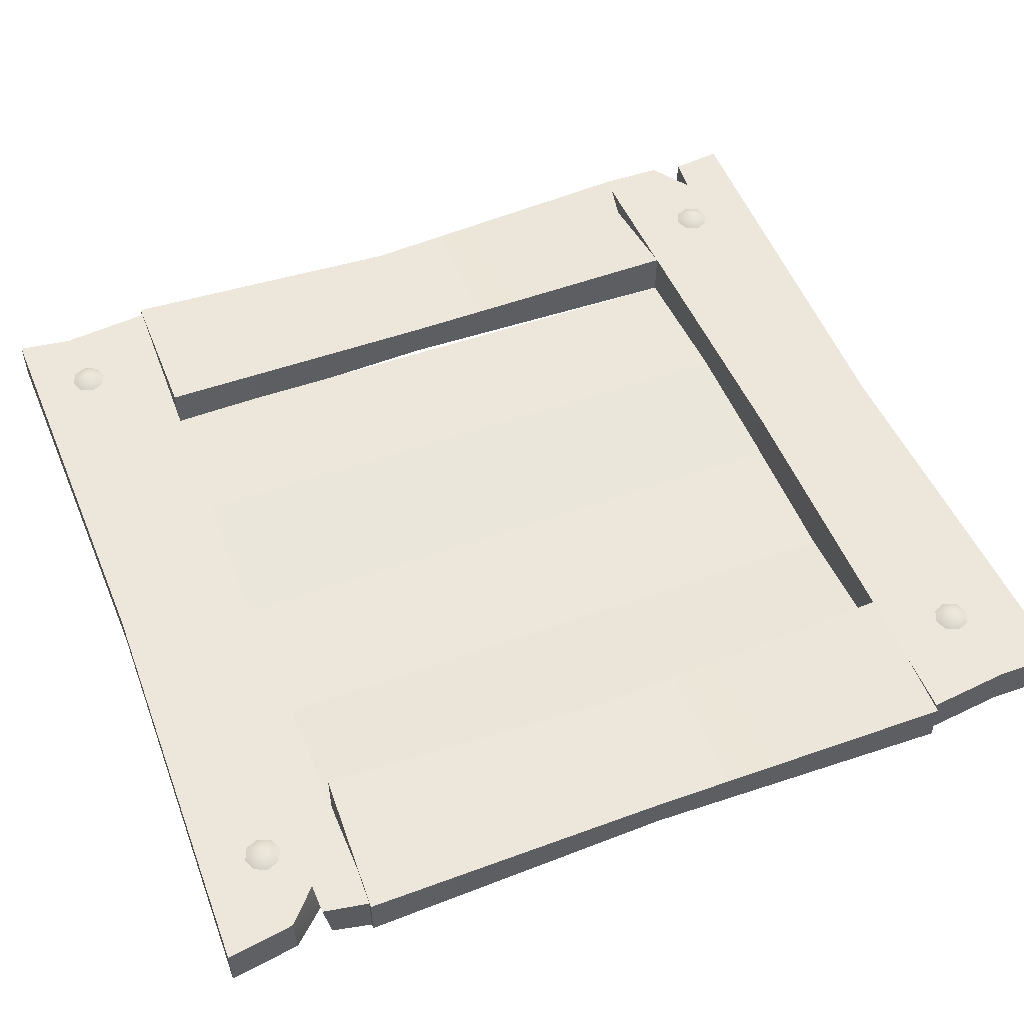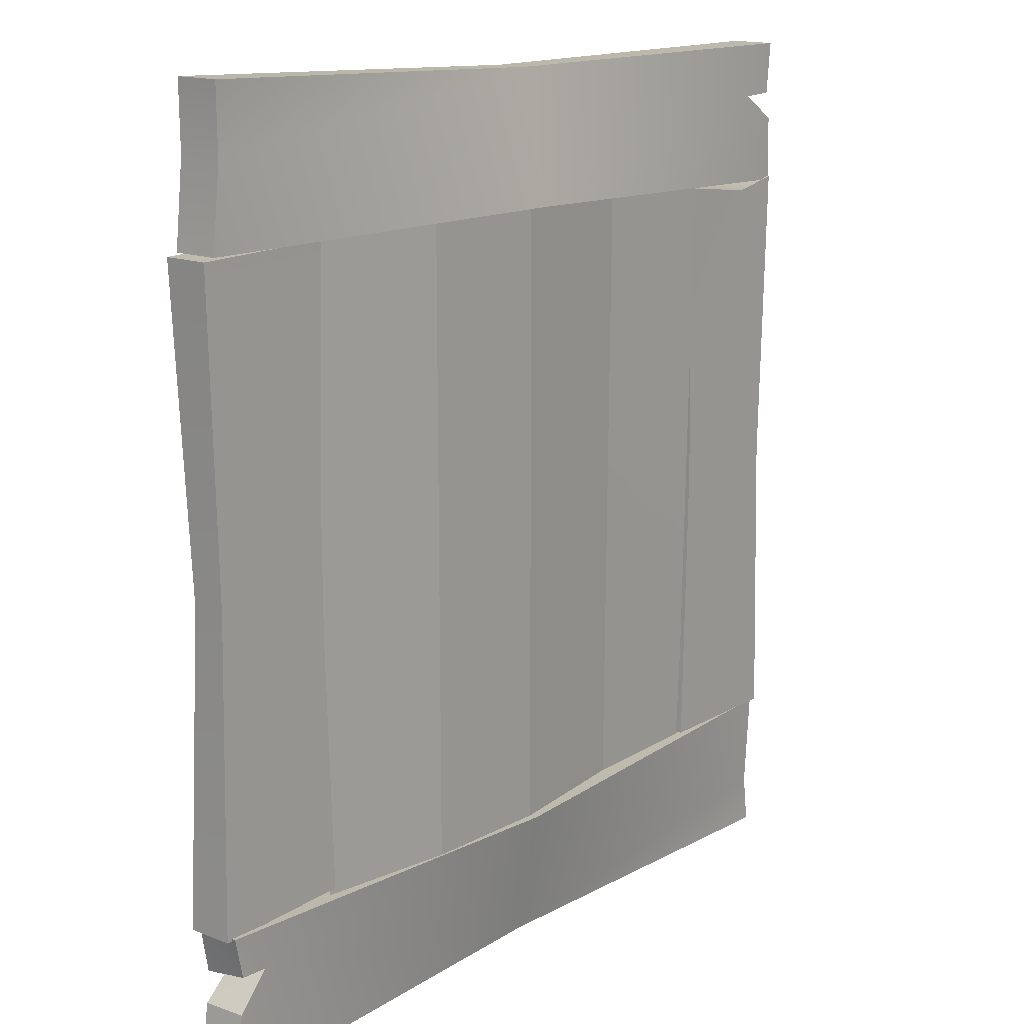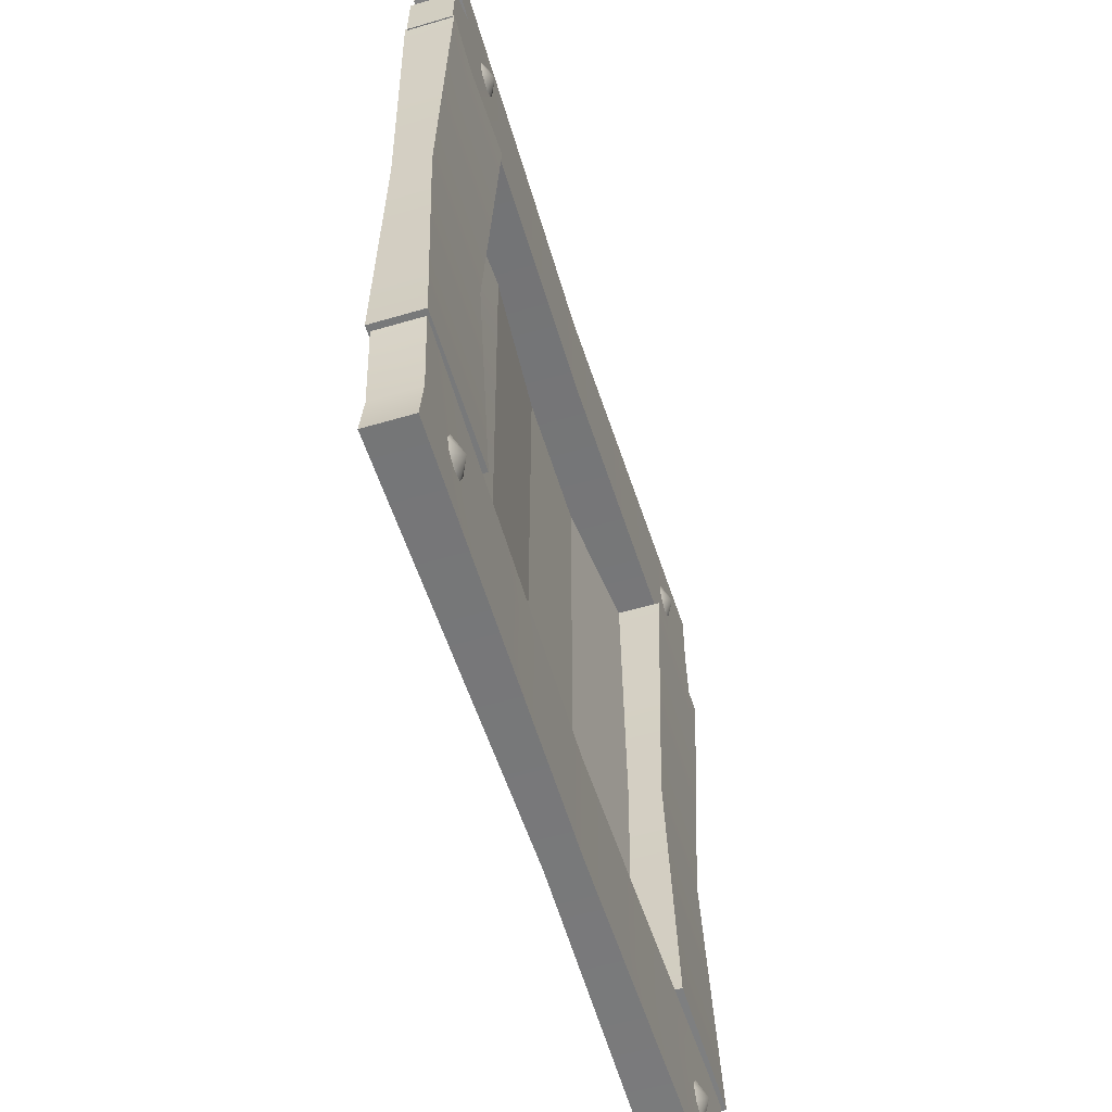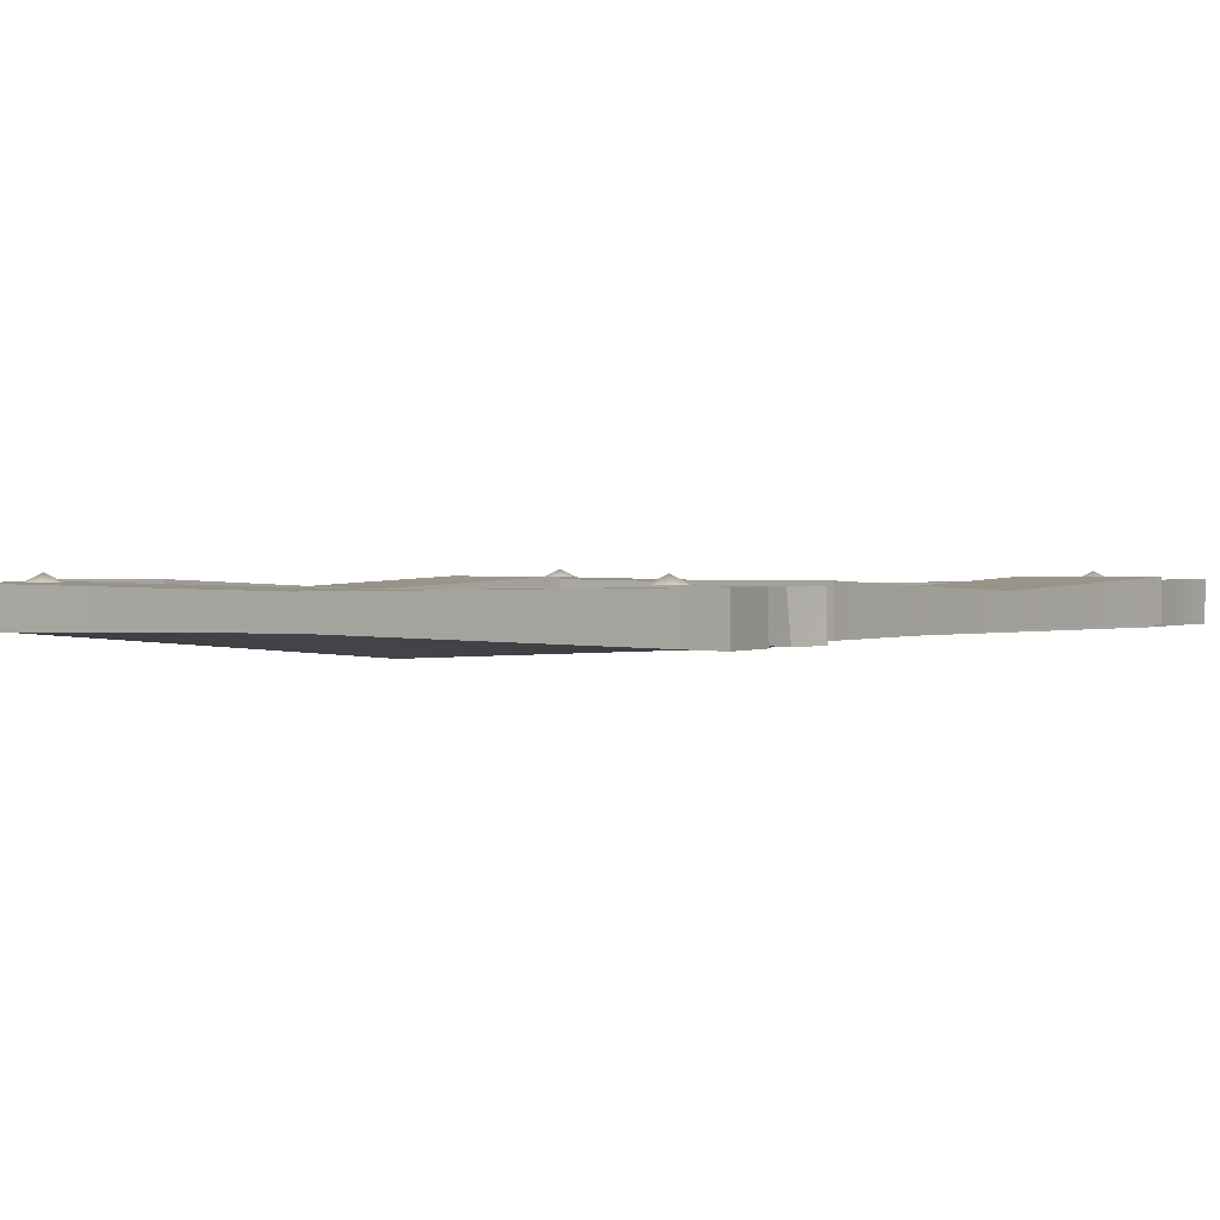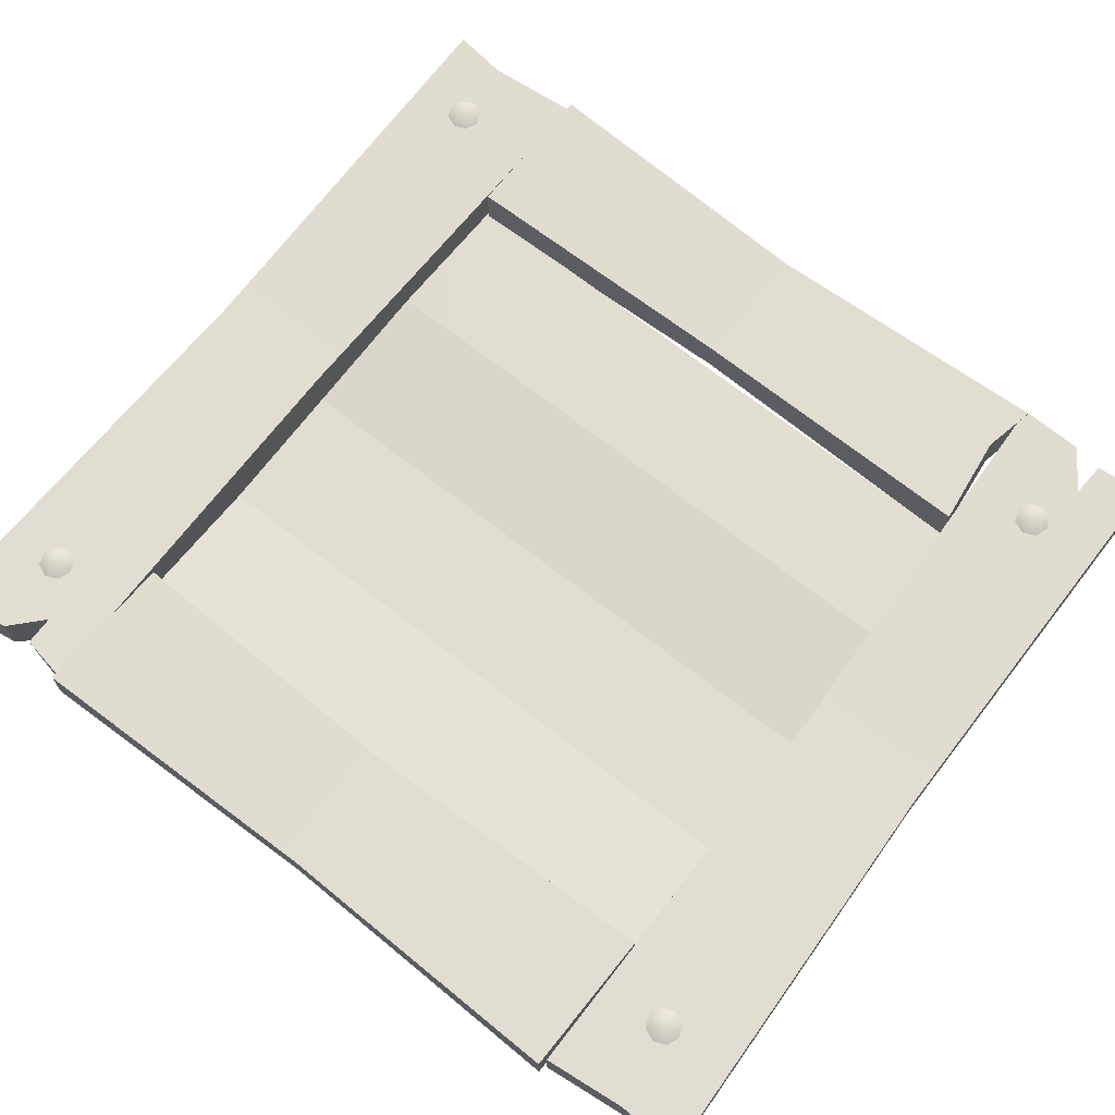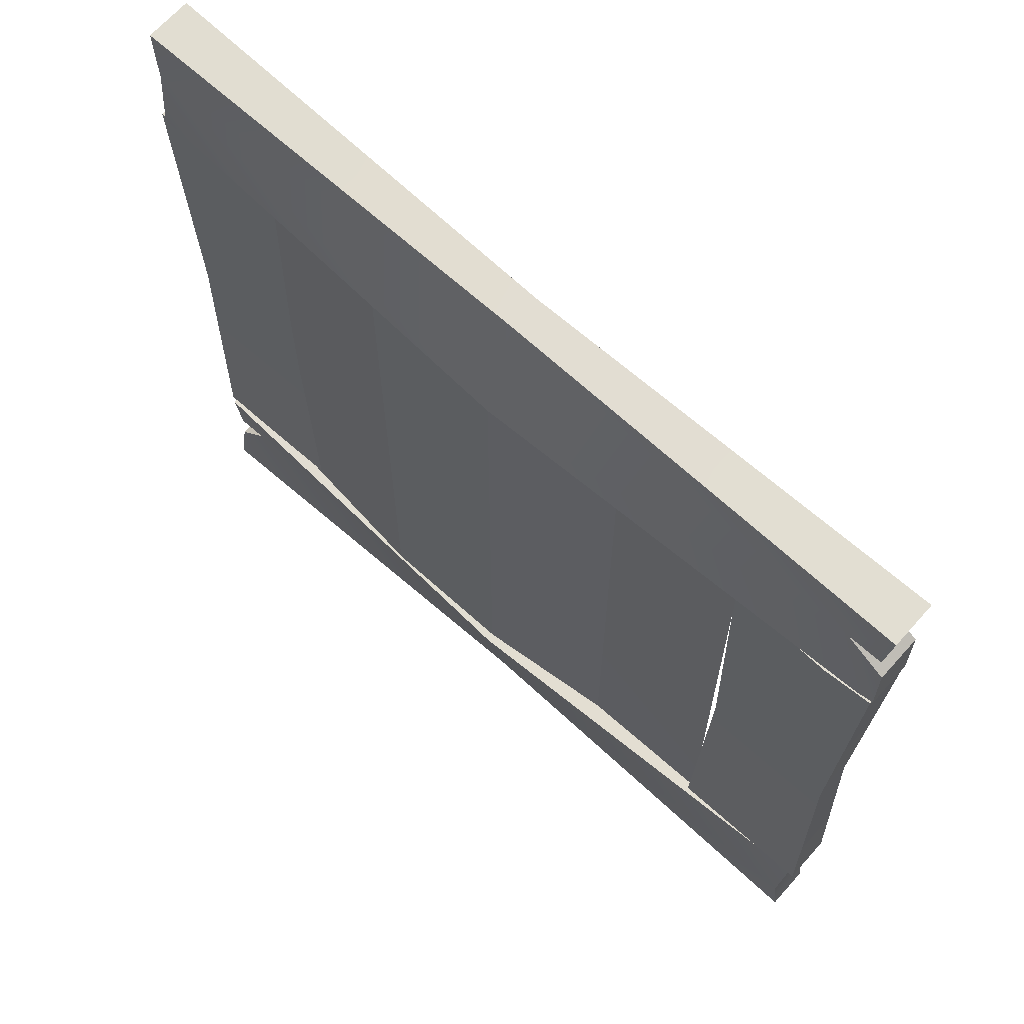
<metadata>
{"format":"obj","ext":"obj","renderer":"f3d","projection":"perspective","resolution":1024,"background":"white","views":[{"elev":52.7,"azim":-111.2,"up":"+Y"},{"elev":15.5,"azim":-50.8,"up":"+Z"},{"elev":-57.9,"azim":107.0,"up":"+Z"},{"elev":1.1,"azim":-145.0,"up":"+Y"},{"elev":68.9,"azim":-51.9,"up":"+Y"},{"elev":67.7,"azim":41.8,"up":"+Z"}]}
</metadata>
<code>
g cratepart1
v -0.4338 0.03003 0.4209
v -0.4434 0.03003 0.3339
v 0.004677 0.02403 0.3311
v 0.008206 0.02403 0.4715
v -0.4344 0.03003 0.4911
v 0.4078 0.0297 0.4117
v 0.4523 0.03036 0.3114
v 0.4507 0.03036 0.3805
v 0.4506 0.03036 0.4688
v 0.4448 0.03036 0.4137
v 0.4506 0.03036 0.4688
v 0.4448 0.03036 0.4137
v 0.4506 -0.01808 0.4688
v 0.4447 -0.01808 0.4124
v -0.4434 0.03003 0.3339
v -0.4338 0.03003 0.4209
v -0.4434 -0.01774 0.3339
v -0.4338 -0.01774 0.4208
v -0.4344 -0.01774 0.4911
v -0.4344 0.03003 0.4911
v -0.4344 -0.01774 0.4911
v -0.4344 0.03003 0.4911
v 0.008206 -0.01175 0.4715
v 0.008206 0.02403 0.4715
v 0.4506 -0.01808 0.4688
v 0.4506 0.03036 0.4688
v -0.4434 -0.01774 0.3339
v 0.004677 0.02403 0.3311
v -0.4434 0.03003 0.3339
v 0.004677 -0.03988 0.3311
v 0.4523 -0.01808 0.3114
v 0.4523 0.03036 0.3114
v 0.4508 -0.01808 0.3827
v 0.4523 -0.01808 0.3114
v 0.4075 -0.01741 0.411
v 0.004677 -0.03988 0.3311
v 0.008206 -0.01175 0.4715
v 0.4506 -0.01808 0.4688
v 0.4447 -0.01808 0.4124
v -0.4338 -0.01774 0.4208
v -0.4344 -0.01774 0.4911
v -0.4434 -0.01774 0.3339
v 0.4448 0.03036 0.4137
v 0.4078 0.0297 0.4117
v 0.4447 -0.01808 0.4124
v 0.4075 -0.01741 0.411
v 0.4507 0.03036 0.3805
v 0.4523 0.03036 0.3114
v 0.4508 -0.01808 0.3827
v 0.4523 -0.01808 0.3114
v 0.4078 0.0297 0.4117
v 0.4507 0.03036 0.3805
v 0.4075 -0.01741 0.411
v 0.4508 -0.01808 0.3827
v -0.295 -0.01459 -0.3276
v -0.295 0.03385 -0.3276
v -0.4523 -0.01459 -0.3326
v -0.4523 0.03385 -0.3326
v -0.4523 0.03352 0.3306
v -0.4439 0.02234 -0.0002187
v -0.295 0.03352 0.3323
v -0.3034 0.02234 -0.0002187
v -0.295 0.03385 -0.3276
v -0.4523 0.03385 -0.3326
v -0.295 0.03352 0.3323
v -0.295 -0.01425 0.3323
v -0.4523 0.03352 0.3306
v -0.4523 -0.01425 0.3306
v -0.4523 0.03352 0.3306
v -0.4523 -0.01425 0.3306
v -0.4439 0.02234 -0.0002187
v -0.4439 -0.01344 -0.0002187
v -0.4523 0.03385 -0.3326
v -0.4523 -0.01459 -0.3326
v -0.3034 0.02234 -0.0002187
v -0.295 -0.01425 0.3323
v -0.295 0.03352 0.3323
v -0.3034 -0.01344 -0.0002187
v -0.295 -0.01459 -0.3276
v -0.295 0.03385 -0.3276
v -0.295 -0.01459 -0.3276
v -0.4523 -0.01459 -0.3326
v -0.3034 -0.01344 -0.0002187
v -0.4439 -0.01344 -0.0002187
v -0.295 -0.01425 0.3323
v -0.4523 -0.01425 0.3306
v -0.1537 -0.02978 -0.3552
v -0.1537 -0.02946 0.3592
v -0.3083 -0.01378 -0.3463
v -0.3083 -0.01345 0.3419
v -0.1537 -0.02978 -0.3552
v -0.005042 -0.02978 -0.3572
v -0.005042 -0.02946 0.3627
v -0.1537 -0.02946 0.3592
v 0.2967 -0.02441 0.3463
v 0.1484 -0.01893 0.3485
v 0.2966 -0.01345 -0.3502
v 0.1485 -0.01361 -0.3462
v -0.005042 -0.02978 -0.3572
v 0.1485 -0.01361 -0.3462
v 0.1484 -0.01893 0.3485
v -0.005042 -0.02946 0.3627
v 0.4375 -0.01798 -0.4379
v 0.4441 -0.01841 -0.4911
v -0.003857 -0.01241 -0.4808
v -0.003287 -0.03862 -0.3404
v 0.4447 -0.01841 -0.3337
v -0.4062 -0.01811 -0.3755
v -0.4462 -0.01874 -0.3301
v -0.4371 -0.01874 -0.3736
v -0.4519 -0.01874 -0.4874
v -0.4407 -0.01874 -0.4127
v -0.4407 -0.01874 -0.4127
v -0.4519 -0.01874 -0.4874
v -0.4407 0.02969 -0.4145
v -0.4519 0.02969 -0.4874
v 0.436 0.02891 -0.433
v 0.4447 0.02936 -0.3337
v -0.003287 0.02336 -0.3404
v -0.003857 0.02336 -0.4808
v 0.4441 0.02936 -0.4911
v -0.4048 0.02903 -0.3819
v -0.4519 0.02969 -0.4874
v -0.4407 0.02969 -0.4145
v -0.4462 0.02969 -0.3301
v -0.4371 0.02969 -0.3809
v 0.4441 0.02936 -0.4911
v 0.4441 -0.01841 -0.4911
v 0.436 0.02891 -0.433
v 0.4375 -0.01798 -0.4379
v 0.4447 -0.01841 -0.3337
v 0.4447 0.02936 -0.3337
v 0.4447 0.02936 -0.3337
v 0.4447 -0.01841 -0.3337
v -0.003287 0.02336 -0.3404
v -0.003287 -0.03862 -0.3404
v -0.4462 0.02969 -0.3301
v -0.4462 -0.01874 -0.3301
v -0.003857 0.02336 -0.4808
v 0.4441 -0.01841 -0.4911
v 0.4441 0.02936 -0.4911
v -0.003857 -0.01241 -0.4808
v -0.4519 -0.01874 -0.4874
v -0.4519 0.02969 -0.4874
v -0.4462 -0.01874 -0.3301
v -0.4371 -0.01874 -0.3736
v -0.4462 0.02969 -0.3301
v -0.4371 0.02969 -0.3809
v -0.4407 -0.01874 -0.4127
v -0.4407 0.02969 -0.4145
v -0.4062 -0.01811 -0.3755
v -0.4048 0.02903 -0.3819
v -0.4062 -0.01811 -0.3755
v -0.4048 0.02903 -0.3819
v -0.4371 -0.01874 -0.3736
v -0.4371 0.02969 -0.3809
v 0.3982 -0.01985 0.3048
v 0.4512 -0.02032 0.3154
v 0.4428 -0.01951 -0.01252
v 0.3023 -0.01951 -0.01252
v 0.2939 -0.02032 0.3168
v 0.2939 -0.02068 -0.3333
v 0.4512 -0.02068 -0.3338
v 0.4512 -0.02068 -0.3338
v 0.4512 0.03199 -0.3338
v 0.2939 -0.02068 -0.3333
v 0.2939 0.03199 -0.3333
v 0.3933 0.03114 0.3036
v 0.2939 0.03163 0.3168
v 0.3023 0.01939 -0.01252
v 0.4428 0.01939 -0.01252
v 0.4512 0.03163 0.3154
v 0.4512 0.03199 -0.3338
v 0.2939 0.03199 -0.3333
v 0.4512 0.03163 0.3154
v 0.4512 -0.02032 0.3154
v 0.3933 0.03114 0.3036
v 0.3982 -0.01985 0.3048
v 0.2939 -0.02032 0.3168
v 0.2939 0.03163 0.3168
v 0.2939 0.03163 0.3168
v 0.2939 -0.02032 0.3168
v 0.3023 0.01939 -0.01252
v 0.3023 -0.01951 -0.01252
v 0.2939 0.03199 -0.3333
v 0.2939 -0.02068 -0.3333
v 0.4428 0.01939 -0.01252
v 0.4512 -0.02032 0.3154
v 0.4512 0.03163 0.3154
v 0.4428 -0.01951 -0.01252
v 0.4512 -0.02068 -0.3338
v 0.4512 0.03199 -0.3338
v -0.3429 0.02935 0.4259
v -0.3565 0.02935 0.4203
v -0.3429 0.03886 0.4067
v -0.3294 0.02935 0.4203
v -0.3622 0.02935 0.4067
v -0.3237 0.02935 0.4067
v -0.3565 0.02935 0.3931
v -0.3294 0.02935 0.3931
v -0.3429 0.02935 0.3875
v 0.3482 0.03036 0.4096
v 0.3346 0.03036 0.404
v 0.3482 0.03987 0.3904
v 0.3618 0.03036 0.404
v 0.329 0.03036 0.3904
v 0.3674 0.03036 0.3904
v 0.3346 0.03036 0.3768
v 0.3618 0.03036 0.3768
v 0.3482 0.03036 0.3712
v -0.351 0.03037 -0.4
v -0.3646 0.03037 -0.4056
v -0.351 0.03988 -0.4192
v -0.3375 0.03037 -0.4056
v -0.3703 0.03037 -0.4192
v -0.3318 0.03037 -0.4192
v -0.3646 0.03037 -0.4328
v -0.3375 0.03037 -0.4328
v -0.351 0.03037 -0.4385
v 0.364 0.02936 -0.4057
v 0.3504 0.02936 -0.4113
v 0.364 0.03887 -0.4249
v 0.3776 0.02936 -0.4113
v 0.3448 0.02936 -0.4249
v 0.3832 0.02936 -0.4249
v 0.3504 0.02936 -0.4385
v 0.3776 0.02936 -0.4385
v 0.364 0.02936 -0.4441
g cratepart1_0
f 3 2 1
f 1 4 3
f 4 1 5
f 3 4 6
f 7 3 6
f 8 7 6
f 9 6 4
f 10 6 9
f 13 12 11
f 14 12 13
f 17 16 15
f 18 16 17
f 19 16 18
f 20 16 19
f 23 22 21
f 24 22 23
f 25 24 23
f 26 24 25
f 29 28 27
f 27 28 30
f 28 31 30
f 32 31 28
f 35 34 33
f 36 34 35
f 37 36 35
f 38 37 35
f 39 38 35
f 40 36 37
f 37 41 40
f 40 42 36
f 45 44 43
f 46 44 45
f 49 48 47
f 50 48 49
f 53 52 51
f 54 52 53
f 57 56 55
f 58 56 57
f 61 60 59
f 62 60 61
f 63 60 62
f 64 60 63
f 67 66 65
f 68 66 67
f 71 70 69
f 72 70 71
f 71 73 72
f 72 73 74
f 77 76 75
f 75 76 78
f 78 79 75
f 75 79 80
f 83 82 81
f 84 82 83
f 85 84 83
f 86 84 85
f 89 88 87
f 90 88 89
f 93 92 91
f 94 93 91
f 97 96 95
f 98 96 97
f 101 100 99
f 102 101 99
f 105 104 103
f 106 105 103
f 103 107 106
f 108 105 106
f 106 109 108
f 108 109 110
f 105 108 111
f 111 108 112
f 115 114 113
f 116 114 115
f 119 118 117
f 120 119 117
f 117 121 120
f 122 119 120
f 120 123 122
f 122 123 124
f 119 122 125
f 125 122 126
f 129 128 127
f 130 128 129
f 130 129 131
f 131 129 132
f 135 134 133
f 136 134 135
f 135 137 136
f 136 137 138
f 141 140 139
f 139 140 142
f 142 143 139
f 139 143 144
f 147 146 145
f 148 146 147
f 151 150 149
f 152 150 151
f 155 154 153
f 156 154 155
f 159 158 157
f 160 159 157
f 157 161 160
f 160 162 159
f 159 162 163
f 166 165 164
f 167 165 166
f 170 169 168
f 171 170 168
f 168 172 171
f 173 170 171
f 174 170 173
f 177 176 175
f 178 176 177
f 178 177 179
f 179 177 180
f 183 182 181
f 184 182 183
f 183 185 184
f 184 185 186
f 189 188 187
f 187 188 190
f 190 191 187
f 187 191 192
f 195 194 193
f 195 193 196
f 195 197 194
f 195 196 198
f 195 199 197
f 195 198 200
f 195 201 199
f 195 200 201
f 204 203 202
f 204 202 205
f 204 206 203
f 204 205 207
f 204 208 206
f 204 207 209
f 204 210 208
f 204 209 210
f 213 212 211
f 213 211 214
f 213 215 212
f 213 214 216
f 213 217 215
f 213 216 218
f 213 219 217
f 213 218 219
f 222 221 220
f 222 220 223
f 222 224 221
f 222 223 225
f 222 226 224
f 222 225 227
f 222 228 226
f 222 227 228

</code>
